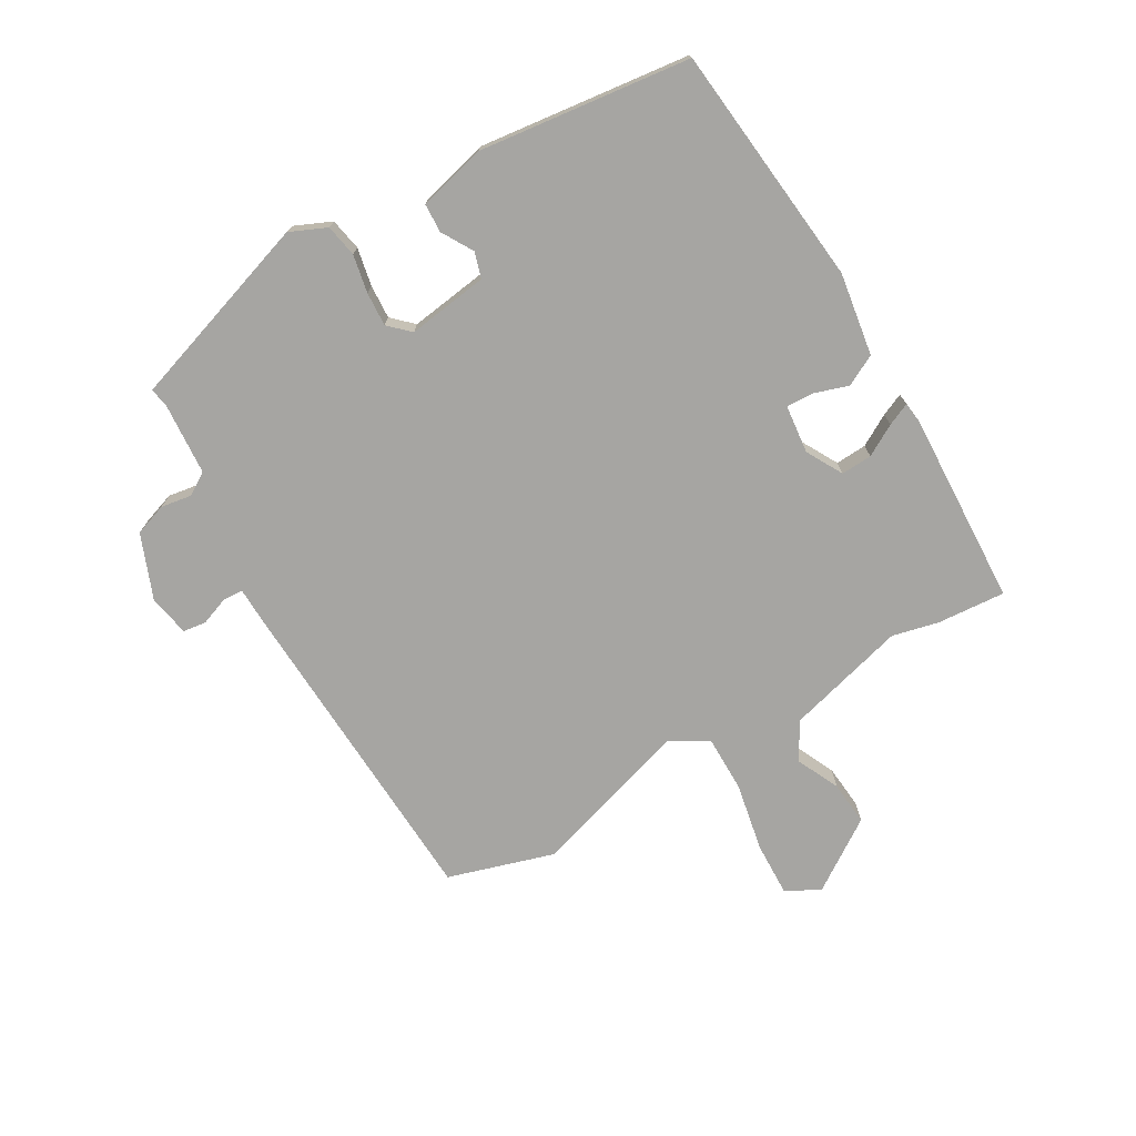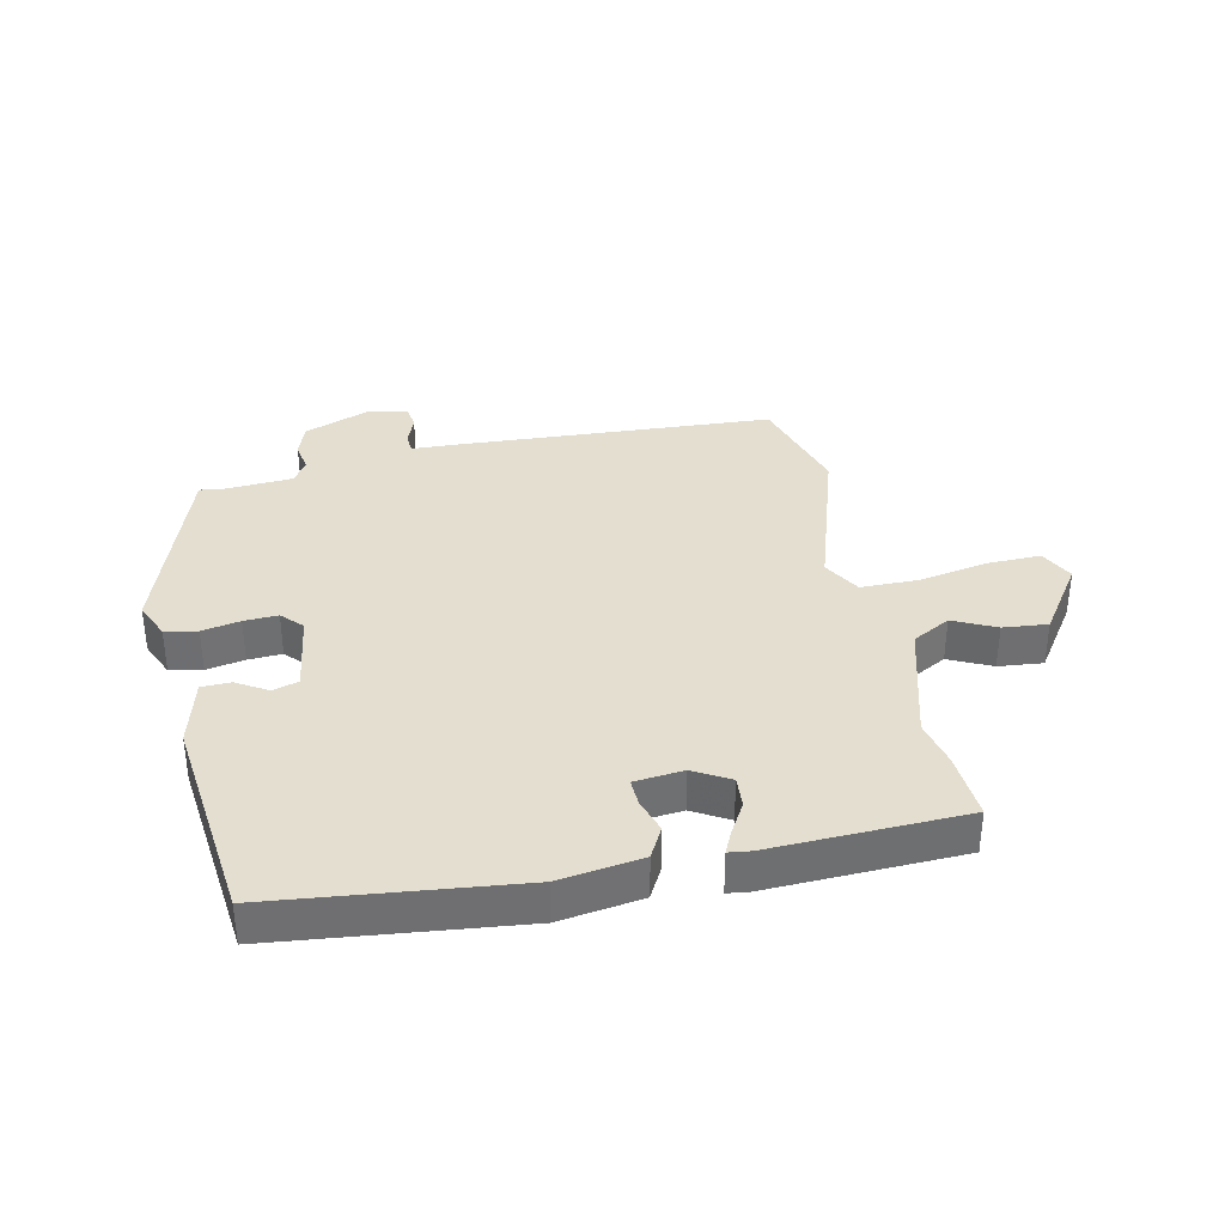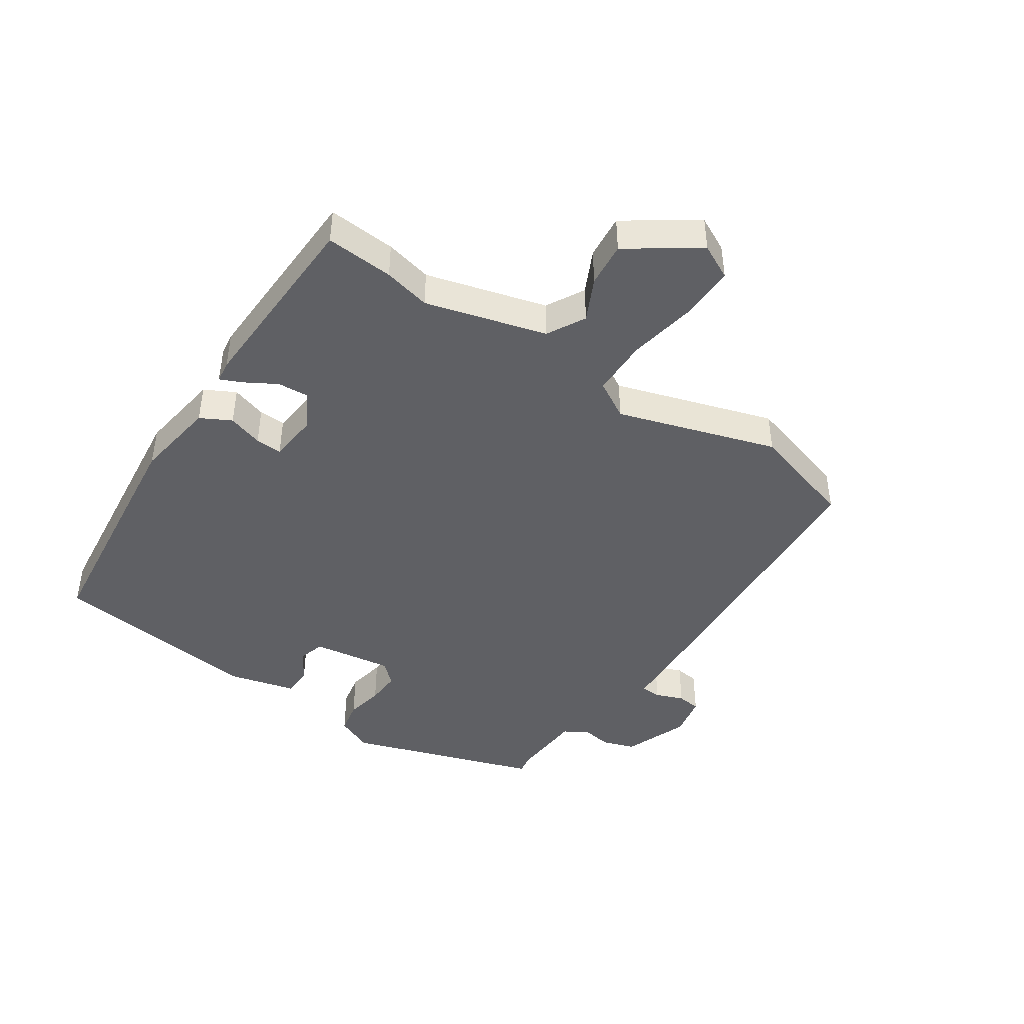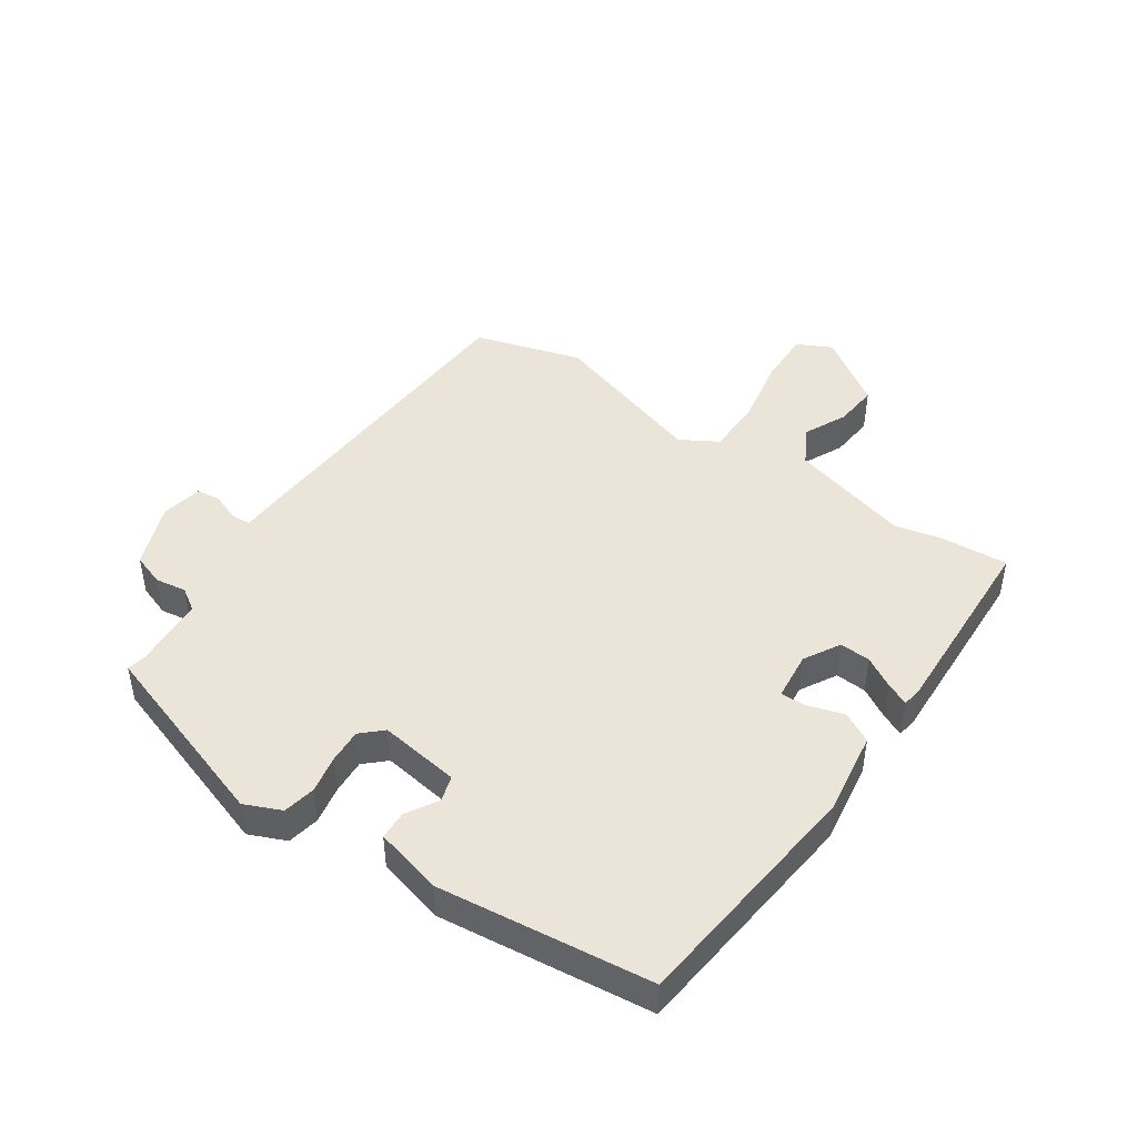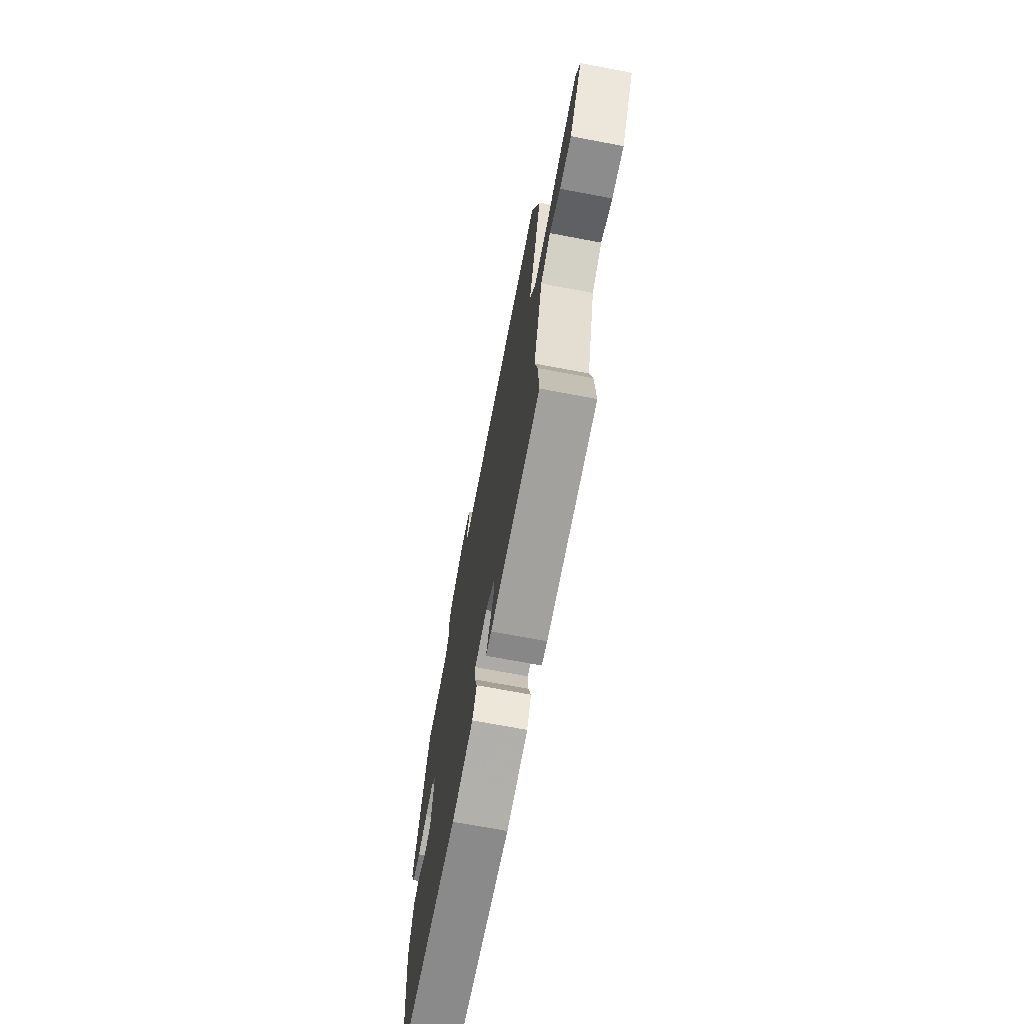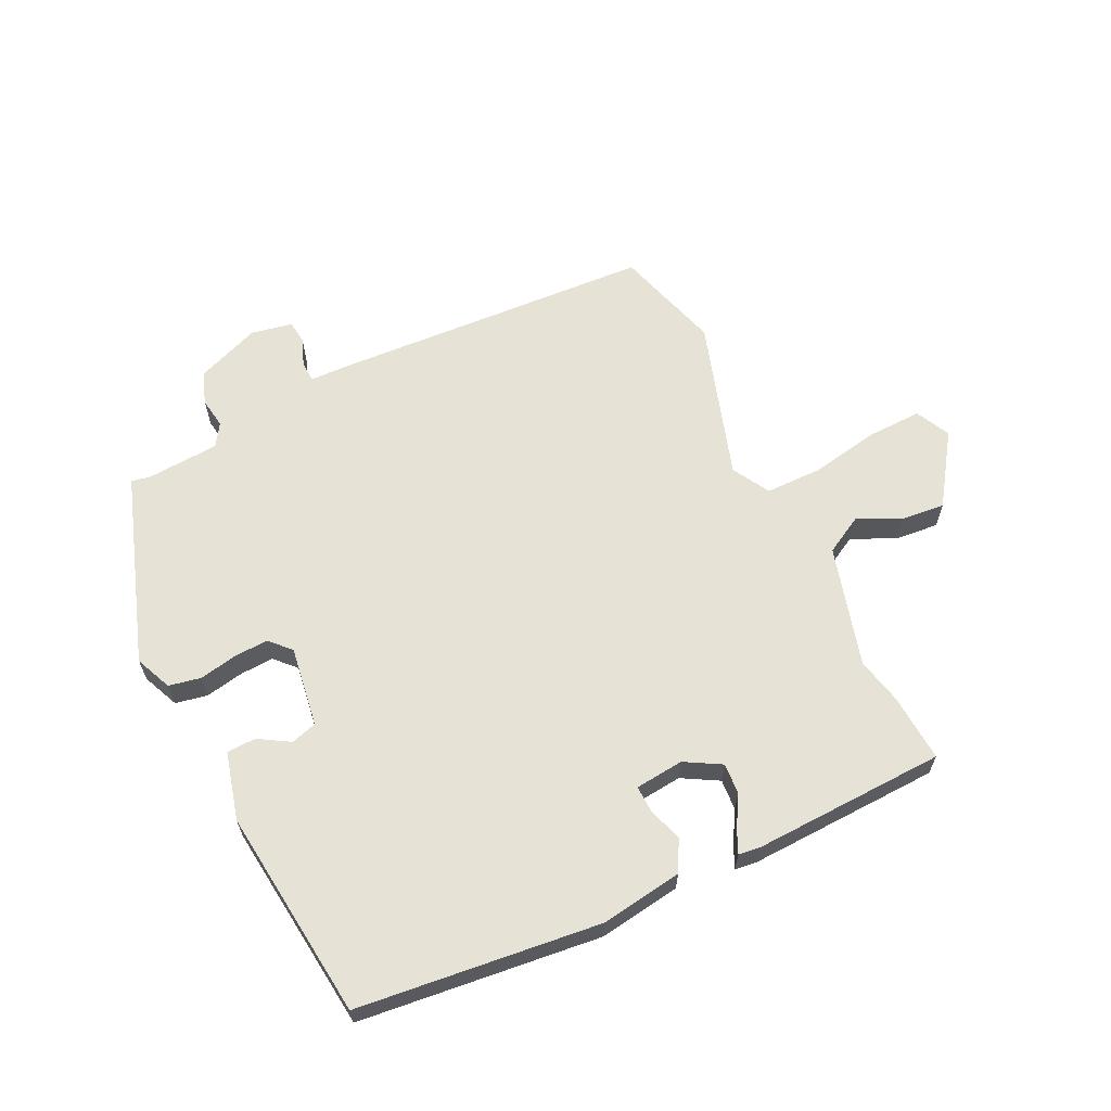
<metadata>
{"format":"obj","ext":"obj","renderer":"f3d","projection":"perspective","resolution":1024,"background":"white","views":[{"elev":-73.6,"azim":118.9,"up":"+Y"},{"elev":35.7,"azim":167.1,"up":"+Y"},{"elev":-44.2,"azim":-124.7,"up":"+Y"},{"elev":45.4,"azim":123.4,"up":"+Y"},{"elev":-70.7,"azim":-100.7,"up":"+Z"},{"elev":63.2,"azim":153.4,"up":"+Y"}]}
</metadata>
<code>
v -0.5 0.07 -0.507
v -0.494 0.07 -0.397
v -0.478 0.07 -0.321
v -0.535 0.07 -0.127
v -0.597 0.07 -0.094
v -0.665 0.07 -0.128
v -0.737 0.07 -0.136
v -0.816 0.07 -0.024
v -0.789 0.07 0.032
v -0.7 0.07 0.031
v -0.589 0.07 0.012
v -0.497 0.07 0.014
v -0.463 0.07 0.075
v -0.548 0.07 0.331
v -0.499 0.07 0.505
v 0.023 0.07 0.542
v 0.086 0.07 0.545
v 0.087 0.07 0.578
v 0.069 0.07 0.623
v 0.073 0.07 0.661
v 0.14 0.07 0.675
v 0.245 0.07 0.636
v 0.264 0.07 0.584
v 0.257 0.07 0.534
v 0.281 0.07 0.498
v 0.397 0.07 0.492
v 0.429 0.07 0.498
v 0.537 0.07 0.192
v 0.512 0.07 0.132
v 0.46 0.07 0.121
v 0.398 0.07 0.132
v 0.343 0.07 0.134
v 0.312 0.07 0.1
v 0.333 0.07 -0.03
v 0.375 0.07 -0.042
v 0.425 0.07 -0.011
v 0.472 0.07 -0.012
v 0.502 0.07 -0.121
v 0.468 0.07 -0.464
v 0.077 0.07 -0.513
v -0.057 0.07 -0.495
v -0.084 0.07 -0.446
v -0.067 0.07 -0.389
v -0.066 0.07 -0.346
v -0.145 0.07 -0.339
v -0.203 0.07 -0.373
v -0.199 0.07 -0.423
v -0.169 0.07 -0.473
v -0.152 0.07 -0.509
v -0.187 0.07 -0.514
v -0.5 0 -0.507
v -0.494 0 -0.397
v -0.478 0 -0.321
v -0.535 0 -0.127
v -0.597 0 -0.094
v -0.665 0 -0.128
v -0.737 0 -0.136
v -0.816 0 -0.024
v -0.789 0 0.032
v -0.7 0 0.031
v -0.589 0 0.012
v -0.497 0 0.014
v -0.463 0 0.075
v -0.548 0 0.331
v -0.499 0 0.505
v 0.023 0 0.542
v 0.086 0 0.545
v 0.087 0 0.578
v 0.069 0 0.623
v 0.073 0 0.661
v 0.14 0 0.675
v 0.245 0 0.636
v 0.264 0 0.584
v 0.257 0 0.534
v 0.281 0 0.498
v 0.397 0 0.492
v 0.429 0 0.498
v 0.537 0 0.192
v 0.512 0 0.132
v 0.46 0 0.121
v 0.398 0 0.132
v 0.343 0 0.134
v 0.312 0 0.1
v 0.333 0 -0.03
v 0.375 0 -0.042
v 0.425 0 -0.011
v 0.472 0 -0.012
v 0.502 0 -0.121
v 0.468 0 -0.464
v 0.077 0 -0.513
v -0.057 0 -0.495
v -0.084 0 -0.446
v -0.067 0 -0.389
v -0.066 0 -0.346
v -0.145 0 -0.339
v -0.203 0 -0.373
v -0.199 0 -0.423
v -0.169 0 -0.473
v -0.152 0 -0.509
v -0.187 0 -0.514
f 1 2 3
f 50 1 3
f 49 50 3
f 48 49 3
f 47 48 3
f 46 47 3 4
f 45 46 4
f 44 45 4
f 41 42 43
f 40 41 43
f 39 40 43
f 38 39 43
f 37 38 43
f 36 37 43
f 35 36 43
f 34 35 43 44
f 44 4 5
f 34 44 5
f 33 34 5
f 29 30 31
f 28 29 31
f 27 28 31
f 26 27 31
f 25 26 31 32
f 32 33 5
f 25 32 5
f 24 25 5
f 22 23 24
f 21 22 24
f 20 21 24
f 19 20 24
f 18 19 24
f 15 16 17
f 14 15 17
f 13 14 17
f 12 13 17
f 9 10 11
f 8 9 11
f 7 8 11
f 6 7 11
f 5 6 11
f 5 11 12
f 24 5 12 17
f 17 18 24
f 53 52 51
f 53 51 100
f 53 100 99
f 53 99 98
f 53 98 97
f 54 53 97 96
f 54 96 95
f 54 95 94
f 93 92 91
f 93 91 90
f 93 90 89
f 93 89 88
f 93 88 87
f 93 87 86
f 93 86 85
f 94 93 85 84
f 55 54 94
f 55 94 84
f 55 84 83
f 81 80 79
f 81 79 78
f 81 78 77
f 81 77 76
f 82 81 76 75
f 55 83 82
f 55 82 75
f 55 75 74
f 74 73 72
f 74 72 71
f 74 71 70
f 74 70 69
f 74 69 68
f 67 66 65
f 67 65 64
f 67 64 63
f 67 63 62
f 61 60 59
f 61 59 58
f 61 58 57
f 61 57 56
f 61 56 55
f 62 61 55
f 67 62 55 74
f 74 68 67
f 1 51 52 2
f 2 52 53 3
f 3 53 54 4
f 4 54 55 5
f 5 55 56 6
f 6 56 57 7
f 7 57 58 8
f 8 58 59 9
f 9 59 60 10
f 10 60 61 11
f 11 61 62 12
f 12 62 63 13
f 13 63 64 14
f 14 64 65 15
f 15 65 66 16
f 16 66 67 17
f 17 67 68 18
f 18 68 69 19
f 19 69 70 20
f 20 70 71 21
f 21 71 72 22
f 22 72 73 23
f 23 73 74 24
f 24 74 75 25
f 25 75 76 26
f 26 76 77 27
f 27 77 78 28
f 28 78 79 29
f 29 79 80 30
f 30 80 81 31
f 31 81 82 32
f 32 82 83 33
f 33 83 84 34
f 34 84 85 35
f 35 85 86 36
f 36 86 87 37
f 37 87 88 38
f 38 88 89 39
f 39 89 90 40
f 40 90 91 41
f 41 91 92 42
f 42 92 93 43
f 43 93 94 44
f 44 94 95 45
f 45 95 96 46
f 46 96 97 47
f 47 97 98 48
f 48 98 99 49
f 49 99 100 50
f 50 100 51 1

</code>
